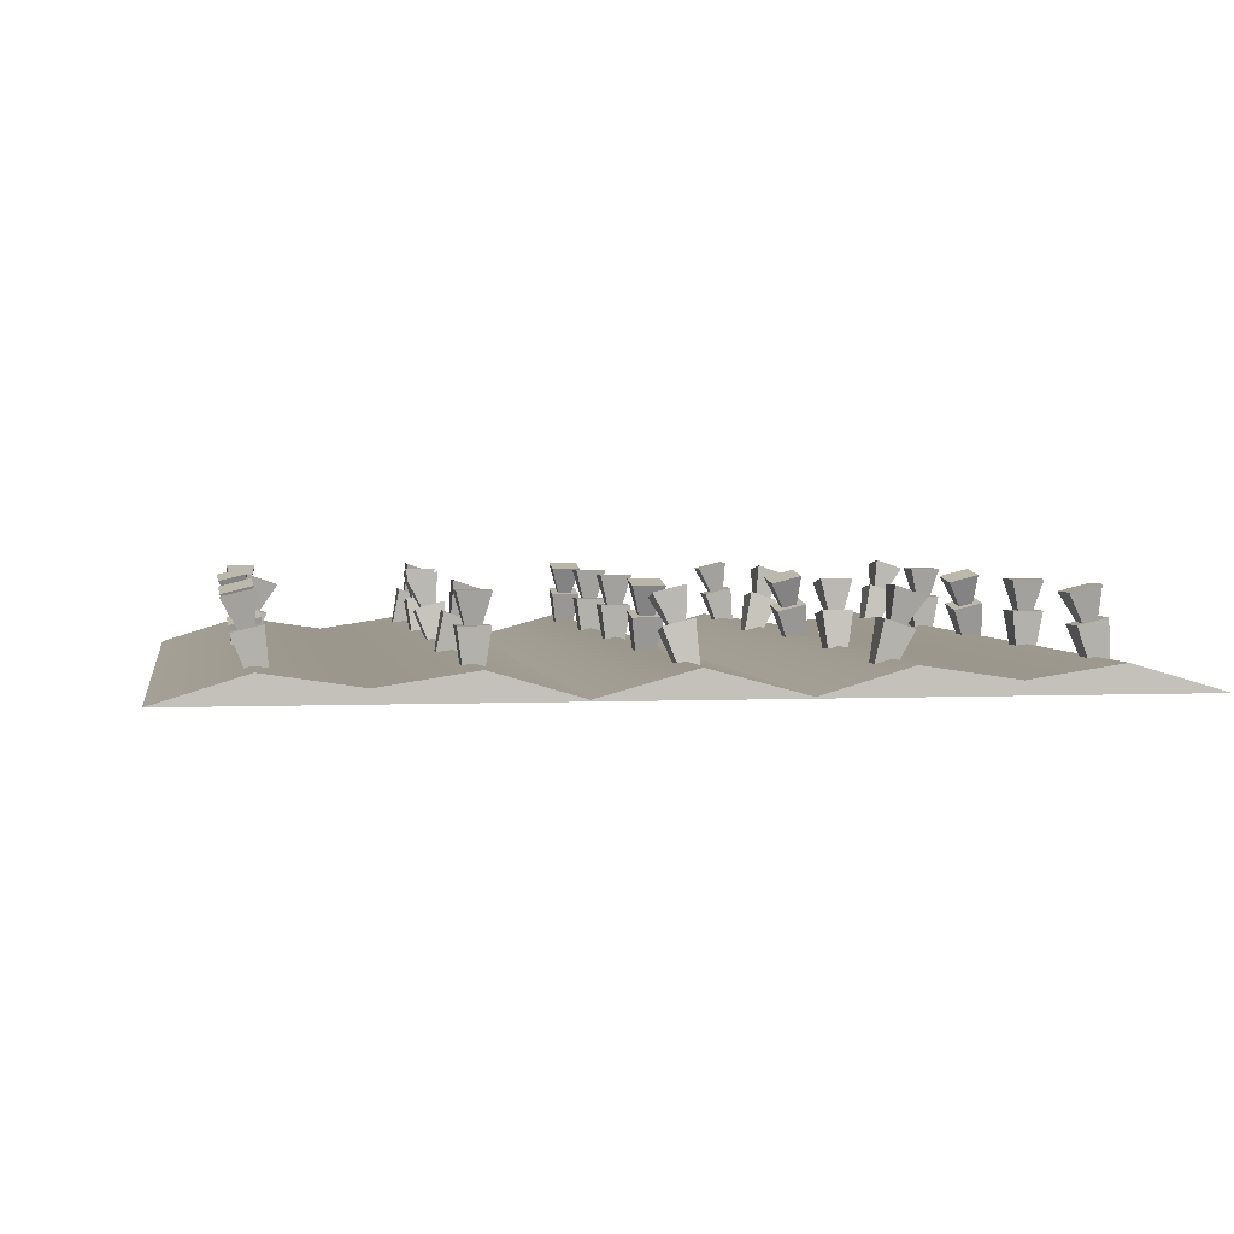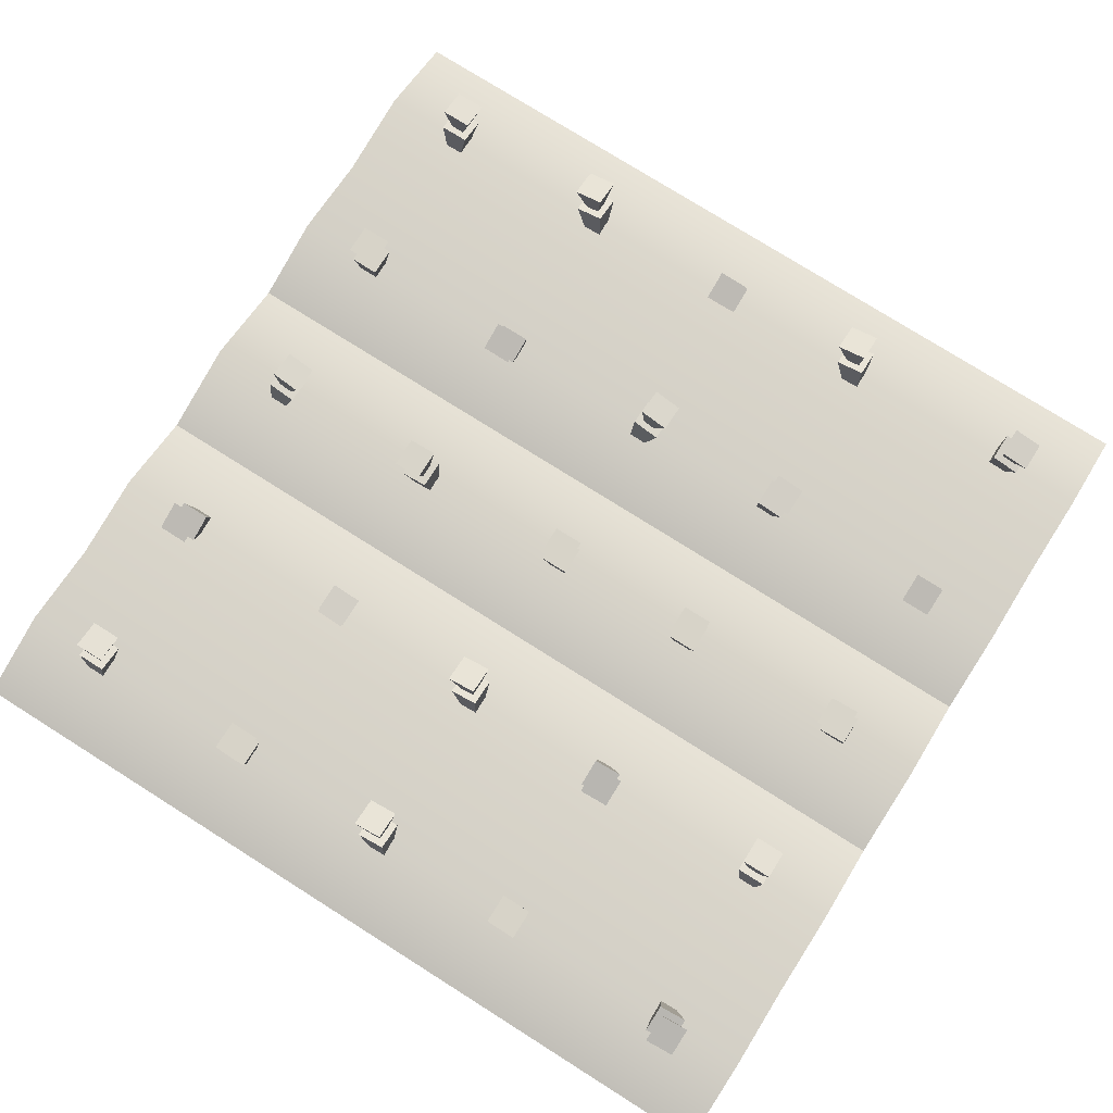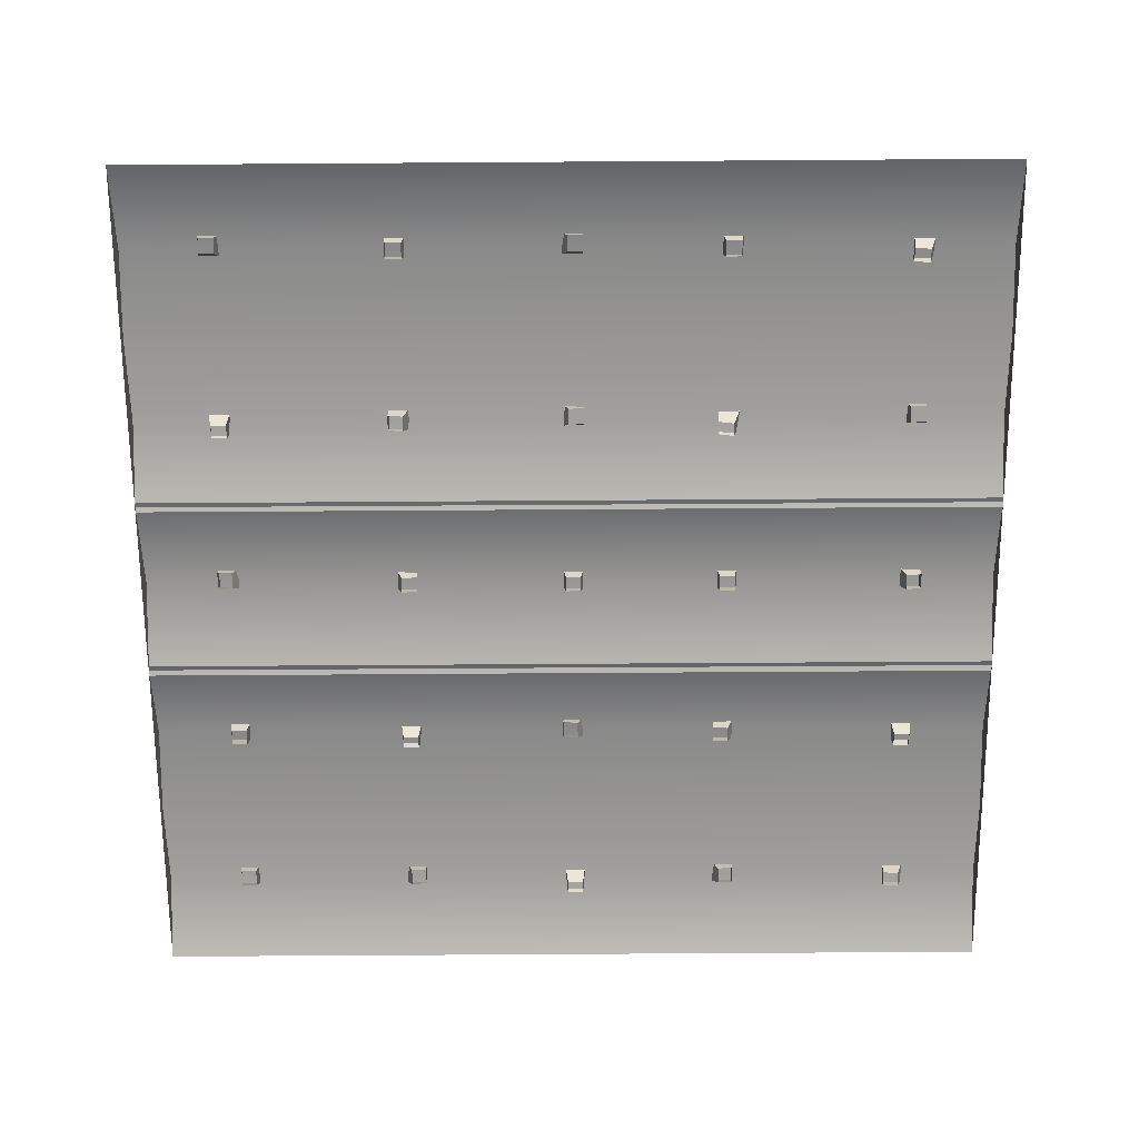
<metadata>
{"format":"obj","ext":"obj","renderer":"f3d","projection":"perspective","resolution":1024,"background":"white","views":[{"elev":2.8,"azim":-99.3,"up":"+Y"},{"elev":76.9,"azim":32.2,"up":"+Y"},{"elev":-67.5,"azim":0.4,"up":"+Y"}]}
</metadata>
<code>
v 10 0 -10
v 10 0 -6
v 0 0 -6
v 0 0 -10
v 10 0.1425 -8.021
v 0 0.1425 -8.021
v 10 0.2942 -9.031
v 0 0.2942 -9.031
v 10 0.2942 -7.01
v 0 0.2942 -7.01
v 10 0 -4.041
v 10 0 0
v 0 0 0
v 0 0 -4.041
v 10 0.1425 -2.021
v 0 0.1425 -2.021
v 10 0.2942 -3.031
v 0 0.2942 -3.031
v 10 0.2942 -1.01
v 0 0.2942 -1.01
v 10 0 -6.121
v 10 -0 -3.93
v 0 -0 -3.93
v 0 0 -6.121
v 10 0.2942 -5.031
v 0 0.2942 -5.031
v 8.861 0.1527 -8.941
v 9.037 0.1197 -8.941
v 8.882 0.6676 -8.866
v 9.205 0.6068 -8.866
v 8.882 0.6676 -9.196
v 9.205 0.6068 -9.196
v 8.861 0.1527 -9.12
v 9.037 0.1197 -9.12
v 8.964 0.6521 -8.95
v 9.123 0.6222 -8.95
v 9.123 0.6222 -9.112
v 8.964 0.6521 -9.112
v 8.936 0.991 -8.86
v 9.272 0.9278 -8.86
v 9.272 0.9278 -9.202
v 8.936 0.991 -9.202
v 6.813 0.1494 -8.871
v 6.989 0.1819 -8.879
v 6.644 0.6402 -8.912
v 6.968 0.7 -8.927
v 6.644 0.5625 -9.233
v 6.968 0.6223 -9.247
v 6.813 0.1073 -9.045
v 6.989 0.1397 -9.052
v 6.726 0.6356 -8.997
v 6.886 0.6651 -9.004
v 6.886 0.6268 -9.162
v 6.726 0.5974 -9.155
v 6.577 0.9535 -8.982
v 6.913 1.016 -8.997
v 6.913 0.935 -9.329
v 6.577 0.8729 -9.314
v 4.957 0.1189 -9.042
v 5.136 0.1189 -9.042
v 4.881 0.5774 -8.807
v 5.211 0.5774 -8.807
v 4.881 0.6832 -9.119
v 5.211 0.6832 -9.119
v 4.957 0.1763 -9.211
v 5.136 0.1763 -9.211
v 4.965 0.6043 -8.886
v 5.127 0.6043 -8.886
v 5.127 0.6564 -9.04
v 4.965 0.6564 -9.04
v 4.875 0.8859 -8.696
v 5.217 0.8859 -8.696
v 5.217 0.9958 -9.019
v 4.875 0.9958 -9.019
v 0.9109 0.1613 -8.874
v 1.09 0.1613 -8.874
v 0.8356 0.6744 -8.921
v 1.165 0.6744 -8.921
v 0.8356 0.5968 -9.241
v 1.165 0.5968 -9.241
v 0.9109 0.1192 -9.048
v 1.09 0.1192 -9.048
v 0.9193 0.6547 -9.002
v 1.081 0.6547 -9.002
v 1.081 0.6165 -9.16
v 0.9193 0.6165 -9.16
v 0.8294 0.9945 -8.992
v 1.171 0.9945 -8.992
v 1.171 0.9139 -9.324
v 0.8294 0.9139 -9.324
v 8.907 0.1189 -7.021
v 9.086 0.1189 -7.021
v 8.832 0.5774 -6.786
v 9.161 0.5774 -6.786
v 8.832 0.6832 -7.098
v 9.161 0.6832 -7.098
v 8.907 0.1763 -7.191
v 9.086 0.1763 -7.191
v 8.915 0.6043 -6.865
v 9.077 0.6043 -6.865
v 9.077 0.6564 -7.019
v 8.915 0.6564 -7.019
v 8.825 0.8859 -6.675
v 9.167 0.8859 -6.675
v 9.167 0.9958 -6.999
v 8.825 0.9958 -6.999
v 6.719 0.1527 -6.921
v 6.894 0.1197 -6.921
v 6.739 0.6676 -6.846
v 7.063 0.6068 -6.846
v 6.739 0.6676 -7.175
v 7.063 0.6068 -7.175
v 6.719 0.1527 -7.1
v 6.894 0.1197 -7.1
v 6.821 0.6521 -6.929
v 6.98 0.6222 -6.929
v 6.98 0.6222 -7.091
v 6.821 0.6521 -7.091
v 6.793 0.991 -6.839
v 7.129 0.9278 -6.839
v 7.129 0.9278 -7.181
v 6.793 0.991 -7.181
v 4.911 0.1816 -6.858
v 5.087 0.1495 -6.85
v 4.931 0.6997 -6.906
v 5.255 0.6406 -6.892
v 4.931 0.6221 -7.226
v 5.255 0.5629 -7.212
v 4.911 0.1395 -7.032
v 5.087 0.1074 -7.024
v 5.013 0.665 -6.984
v 5.173 0.6359 -6.977
v 5.173 0.5977 -7.134
v 5.013 0.6268 -7.141
v 4.986 1.015 -6.976
v 5.322 0.9541 -6.962
v 5.322 0.8735 -7.294
v 4.986 0.9349 -7.309
v 2.982 0.1189 -7.021
v 3.16 0.1189 -7.021
v 2.906 0.5774 -6.786
v 3.236 0.5774 -6.786
v 2.906 0.6832 -7.098
v 3.236 0.6832 -7.098
v 2.982 0.1763 -7.191
v 3.16 0.1763 -7.191
v 2.99 0.6043 -6.865
v 3.152 0.6043 -6.865
v 3.152 0.6564 -7.019
v 2.99 0.6564 -7.019
v 2.9 0.8859 -6.675
v 3.242 0.8859 -6.675
v 3.242 0.9958 -6.999
v 2.9 0.9958 -6.999
v 0.9109 0.1318 -6.921
v 1.09 0.1318 -6.921
v 0.8356 0.6416 -6.846
v 1.165 0.6416 -6.846
v 0.8356 0.6416 -7.175
v 1.165 0.6416 -7.175
v 0.9109 0.1318 -7.1
v 1.09 0.1318 -7.1
v 0.9193 0.6416 -6.929
v 1.081 0.6416 -6.929
v 1.081 0.6416 -7.091
v 0.9193 0.6416 -7.091
v 0.8294 0.9694 -6.839
v 1.171 0.9694 -6.839
v 1.171 0.9694 -7.181
v 0.8294 0.9694 -7.181
v 8.956 0.1196 -4.941
v 9.132 0.153 -4.941
v 8.787 0.6063 -4.866
v 9.111 0.6678 -4.866
v 8.787 0.6063 -5.196
v 9.111 0.6678 -5.196
v 8.956 0.1196 -5.12
v 9.132 0.153 -5.12
v 8.869 0.6219 -4.95
v 9.028 0.6522 -4.95
v 9.028 0.6522 -5.112
v 8.869 0.6219 -5.112
v 8.72 0.9272 -4.86
v 9.056 0.9911 -4.86
v 9.056 0.9911 -5.202
v 8.72 0.9272 -5.202
v 6.764 0.1318 -4.941
v 6.943 0.1318 -4.941
v 6.689 0.6416 -4.866
v 7.018 0.6416 -4.866
v 6.689 0.6416 -5.196
v 7.018 0.6416 -5.196
v 6.764 0.1318 -5.12
v 6.943 0.1318 -5.12
v 6.773 0.6416 -4.95
v 6.935 0.6416 -4.95
v 6.935 0.6416 -5.112
v 6.773 0.6416 -5.112
v 6.683 0.9694 -4.86
v 7.025 0.9694 -4.86
v 7.025 0.9694 -5.202
v 6.683 0.9694 -5.202
v 4.957 0.1318 -4.941
v 5.136 0.1318 -4.941
v 4.881 0.6416 -4.866
v 5.211 0.6416 -4.866
v 4.881 0.6416 -5.196
v 5.211 0.6416 -5.196
v 4.957 0.1318 -5.12
v 5.136 0.1318 -5.12
v 4.965 0.6416 -4.95
v 5.127 0.6416 -4.95
v 5.127 0.6416 -5.112
v 4.965 0.6416 -5.112
v 4.875 0.9694 -4.86
v 5.217 0.9694 -4.86
v 5.217 0.9694 -5.202
v 4.875 0.9694 -5.202
v 3.031 0.1196 -4.941
v 3.206 0.153 -4.941
v 2.862 0.6063 -4.866
v 3.185 0.6678 -4.866
v 2.862 0.6063 -5.196
v 3.185 0.6678 -5.196
v 3.031 0.1196 -5.12
v 3.206 0.153 -5.12
v 2.944 0.6219 -4.95
v 3.103 0.6522 -4.95
v 3.103 0.6522 -5.112
v 2.944 0.6219 -5.112
v 2.794 0.9272 -4.86
v 3.13 0.9911 -4.86
v 3.13 0.9911 -5.202
v 2.794 0.9272 -5.202
v 0.8654 0.1816 -4.879
v 1.041 0.1495 -4.871
v 0.8855 0.6997 -4.927
v 1.209 0.6406 -4.912
v 0.8855 0.6221 -5.247
v 1.209 0.5629 -5.233
v 0.8654 0.1395 -5.052
v 1.041 0.1074 -5.045
v 0.9677 0.665 -5.004
v 1.127 0.6359 -4.997
v 1.127 0.5977 -5.155
v 0.9677 0.6268 -5.162
v 0.9399 1.015 -4.997
v 1.276 0.9541 -4.982
v 1.276 0.8735 -5.314
v 0.9399 0.9349 -5.329
v 8.907 0.1613 -2.874
v 9.086 0.1613 -2.874
v 8.832 0.6744 -2.921
v 9.161 0.6744 -2.921
v 8.832 0.5968 -3.241
v 9.161 0.5968 -3.241
v 8.907 0.1192 -3.048
v 9.086 0.1192 -3.048
v 8.915 0.6547 -3.002
v 9.077 0.6547 -3.002
v 9.077 0.6165 -3.16
v 8.915 0.6165 -3.16
v 8.825 0.9945 -2.992
v 9.167 0.9945 -2.992
v 9.167 0.9139 -3.324
v 8.825 0.9139 -3.324
v 6.719 0.1387 -3.035
v 6.894 0.1074 -3.046
v 6.739 0.6021 -2.798
v 7.063 0.5445 -2.818
v 6.739 0.7079 -3.11
v 7.063 0.6503 -3.13
v 6.719 0.1961 -3.204
v 6.894 0.1648 -3.215
v 6.821 0.6143 -2.883
v 6.98 0.586 -2.892
v 6.98 0.638 -3.046
v 6.821 0.6664 -3.036
v 6.793 0.9064 -2.689
v 7.129 0.8466 -2.709
v 7.129 0.9564 -3.033
v 6.793 1.016 -3.013
v 5.006 0.1494 -2.871
v 5.182 0.1819 -2.879
v 4.837 0.6402 -2.912
v 5.16 0.7 -2.927
v 4.837 0.5625 -3.233
v 5.16 0.6223 -3.247
v 5.006 0.1073 -3.045
v 5.182 0.1397 -3.052
v 4.919 0.6356 -2.997
v 5.078 0.6651 -3.004
v 5.078 0.6268 -3.162
v 4.919 0.5974 -3.155
v 4.769 0.9535 -2.982
v 5.105 1.016 -2.997
v 5.105 0.935 -3.329
v 4.769 0.8729 -3.314
v 2.936 0.1527 -2.941
v 3.112 0.1197 -2.941
v 2.956 0.6676 -2.866
v 3.28 0.6068 -2.866
v 2.956 0.6676 -3.196
v 3.28 0.6068 -3.196
v 2.936 0.1527 -3.12
v 3.112 0.1197 -3.12
v 3.038 0.6521 -2.95
v 3.198 0.6222 -2.95
v 3.198 0.6222 -3.112
v 3.038 0.6521 -3.112
v 3.011 0.991 -2.86
v 3.347 0.9278 -2.86
v 3.347 0.9278 -3.202
v 3.011 0.991 -3.202
v 0.9109 0.1189 -3.042
v 1.09 0.1189 -3.042
v 0.8356 0.5774 -2.807
v 1.165 0.5774 -2.807
v 0.8356 0.6832 -3.119
v 1.165 0.6832 -3.119
v 0.9109 0.1763 -3.211
v 1.09 0.1763 -3.211
v 0.9193 0.6043 -2.886
v 1.081 0.6043 -2.886
v 1.081 0.6564 -3.04
v 0.9193 0.6564 -3.04
v 0.8294 0.8859 -2.696
v 1.171 0.8859 -2.696
v 1.171 0.9958 -3.019
v 0.8294 0.9958 -3.019
v 8.861 0.1387 -1.015
v 9.037 0.1074 -1.025
v 8.882 0.6021 -0.7779
v 9.205 0.5445 -0.7974
v 8.882 0.7079 -1.09
v 9.205 0.6503 -1.109
v 8.861 0.1961 -1.184
v 9.037 0.1648 -1.194
v 8.964 0.6143 -0.8621
v 9.123 0.586 -0.8717
v 9.123 0.638 -1.025
v 8.964 0.6664 -1.016
v 8.936 0.9064 -0.6681
v 9.272 0.8466 -0.6884
v 9.272 0.9564 -1.012
v 8.936 1.016 -0.992
v 6.764 0.1318 -0.9209
v 6.943 0.1318 -0.9209
v 6.689 0.6416 -0.8455
v 7.018 0.6416 -0.8455
v 6.689 0.6416 -1.175
v 7.018 0.6416 -1.175
v 6.764 0.1318 -1.1
v 6.943 0.1318 -1.1
v 6.773 0.6416 -0.9292
v 6.935 0.6416 -0.9292
v 6.935 0.6416 -1.091
v 6.773 0.6416 -1.091
v 6.683 0.9694 -0.8393
v 7.025 0.9694 -0.8393
v 7.025 0.9694 -1.181
v 6.683 0.9694 -1.181
v 5.006 0.1494 -0.8503
v 5.182 0.1819 -0.8582
v 4.837 0.6402 -0.8918
v 5.16 0.7 -0.9063
v 4.837 0.5625 -1.212
v 5.16 0.6223 -1.227
v 5.006 0.1073 -1.024
v 5.182 0.1397 -1.032
v 4.919 0.6356 -0.9768
v 5.078 0.6651 -0.9839
v 5.078 0.6268 -1.142
v 4.919 0.5974 -1.134
v 4.769 0.9535 -0.9614
v 5.105 1.016 -0.9764
v 5.105 0.935 -1.309
v 4.769 0.8729 -1.294
v 2.982 0.1318 -0.9209
v 3.16 0.1318 -0.9209
v 2.906 0.6416 -0.8455
v 3.236 0.6416 -0.8455
v 2.906 0.6416 -1.175
v 3.236 0.6416 -1.175
v 2.982 0.1318 -1.1
v 3.16 0.1318 -1.1
v 2.99 0.6416 -0.9292
v 3.152 0.6416 -0.9292
v 3.152 0.6416 -1.091
v 2.99 0.6416 -1.091
v 2.9 0.9694 -0.8393
v 3.242 0.9694 -0.8393
v 3.242 0.9694 -1.181
v 2.9 0.9694 -1.181
v 0.9109 0.1613 -0.8532
v 1.09 0.1613 -0.8532
v 0.8356 0.6744 -0.9001
v 1.165 0.6744 -0.9001
v 0.8356 0.5968 -1.22
v 1.165 0.5968 -1.22
v 0.9109 0.1192 -1.027
v 1.09 0.1192 -1.027
v 0.9193 0.6547 -0.9814
v 1.081 0.6547 -0.9814
v 1.081 0.6165 -1.139
v 0.9193 0.6165 -1.139
v 0.8294 0.9945 -0.9713
v 1.171 0.9945 -0.9713
v 1.171 0.9139 -1.304
v 0.8294 0.9139 -1.304
v 3.022 0.1494 -8.871
v 3.198 0.1819 -8.879
v 2.853 0.6402 -8.912
v 3.177 0.7 -8.927
v 2.853 0.5625 -9.233
v 3.177 0.6223 -9.247
v 3.022 0.1073 -9.045
v 3.198 0.1397 -9.052
v 2.935 0.6356 -8.997
v 3.094 0.6651 -9.004
v 3.094 0.6268 -9.162
v 2.935 0.5974 -9.155
v 2.786 0.9535 -8.982
v 3.122 1.016 -8.997
v 3.122 0.935 -9.329
v 2.786 0.8729 -9.314
f 9 10 3 2
f 7 8 6 5
f 1 4 8 7
f 5 6 10 9
f 6 3 10
f 8 4 6
f 6 4 3
f 5 1 7
f 5 2 1
f 9 2 5
f 19 20 13 12
f 17 18 16 15
f 11 14 18 17
f 15 16 20 19
f 16 13 20
f 18 14 16
f 16 14 13
f 15 11 17
f 15 12 11
f 19 12 15
f 25 26 23 22
f 21 24 26 25
f 26 24 23
f 22 21 25
f 27 28 30 29
f 39 40 41 42
f 31 32 34 33
f 28 34 32 30
f 33 27 29 31
f 29 30 36 35
f 30 32 37 36
f 32 31 38 37
f 31 29 35 38
f 35 36 40 39
f 36 37 41 40
f 37 38 42 41
f 38 35 39 42
f 43 44 46 45
f 55 56 57 58
f 47 48 50 49
f 44 50 48 46
f 49 43 45 47
f 45 46 52 51
f 46 48 53 52
f 48 47 54 53
f 47 45 51 54
f 51 52 56 55
f 52 53 57 56
f 53 54 58 57
f 54 51 55 58
f 59 60 62 61
f 71 72 73 74
f 63 64 66 65
f 60 66 64 62
f 65 59 61 63
f 61 62 68 67
f 62 64 69 68
f 64 63 70 69
f 63 61 67 70
f 67 68 72 71
f 68 69 73 72
f 69 70 74 73
f 70 67 71 74
f 75 76 78 77
f 87 88 89 90
f 79 80 82 81
f 76 82 80 78
f 81 75 77 79
f 77 78 84 83
f 78 80 85 84
f 80 79 86 85
f 79 77 83 86
f 83 84 88 87
f 84 85 89 88
f 85 86 90 89
f 86 83 87 90
f 91 92 94 93
f 103 104 105 106
f 95 96 98 97
f 92 98 96 94
f 97 91 93 95
f 93 94 100 99
f 94 96 101 100
f 96 95 102 101
f 95 93 99 102
f 99 100 104 103
f 100 101 105 104
f 101 102 106 105
f 102 99 103 106
f 107 108 110 109
f 119 120 121 122
f 111 112 114 113
f 108 114 112 110
f 113 107 109 111
f 109 110 116 115
f 110 112 117 116
f 112 111 118 117
f 111 109 115 118
f 115 116 120 119
f 116 117 121 120
f 117 118 122 121
f 118 115 119 122
f 123 124 126 125
f 135 136 137 138
f 127 128 130 129
f 124 130 128 126
f 129 123 125 127
f 125 126 132 131
f 126 128 133 132
f 128 127 134 133
f 127 125 131 134
f 131 132 136 135
f 132 133 137 136
f 133 134 138 137
f 134 131 135 138
f 139 140 142 141
f 151 152 153 154
f 143 144 146 145
f 140 146 144 142
f 145 139 141 143
f 141 142 148 147
f 142 144 149 148
f 144 143 150 149
f 143 141 147 150
f 147 148 152 151
f 148 149 153 152
f 149 150 154 153
f 150 147 151 154
f 155 156 158 157
f 167 168 169 170
f 159 160 162 161
f 156 162 160 158
f 161 155 157 159
f 157 158 164 163
f 158 160 165 164
f 160 159 166 165
f 159 157 163 166
f 163 164 168 167
f 164 165 169 168
f 165 166 170 169
f 166 163 167 170
f 171 172 174 173
f 183 184 185 186
f 175 176 178 177
f 172 178 176 174
f 177 171 173 175
f 173 174 180 179
f 174 176 181 180
f 176 175 182 181
f 175 173 179 182
f 179 180 184 183
f 180 181 185 184
f 181 182 186 185
f 182 179 183 186
f 187 188 190 189
f 199 200 201 202
f 191 192 194 193
f 188 194 192 190
f 193 187 189 191
f 189 190 196 195
f 190 192 197 196
f 192 191 198 197
f 191 189 195 198
f 195 196 200 199
f 196 197 201 200
f 197 198 202 201
f 198 195 199 202
f 203 204 206 205
f 215 216 217 218
f 207 208 210 209
f 204 210 208 206
f 209 203 205 207
f 205 206 212 211
f 206 208 213 212
f 208 207 214 213
f 207 205 211 214
f 211 212 216 215
f 212 213 217 216
f 213 214 218 217
f 214 211 215 218
f 219 220 222 221
f 231 232 233 234
f 223 224 226 225
f 220 226 224 222
f 225 219 221 223
f 221 222 228 227
f 222 224 229 228
f 224 223 230 229
f 223 221 227 230
f 227 228 232 231
f 228 229 233 232
f 229 230 234 233
f 230 227 231 234
f 235 236 238 237
f 247 248 249 250
f 239 240 242 241
f 236 242 240 238
f 241 235 237 239
f 237 238 244 243
f 238 240 245 244
f 240 239 246 245
f 239 237 243 246
f 243 244 248 247
f 244 245 249 248
f 245 246 250 249
f 246 243 247 250
f 251 252 254 253
f 263 264 265 266
f 255 256 258 257
f 252 258 256 254
f 257 251 253 255
f 253 254 260 259
f 254 256 261 260
f 256 255 262 261
f 255 253 259 262
f 259 260 264 263
f 260 261 265 264
f 261 262 266 265
f 262 259 263 266
f 267 268 270 269
f 279 280 281 282
f 271 272 274 273
f 268 274 272 270
f 273 267 269 271
f 269 270 276 275
f 270 272 277 276
f 272 271 278 277
f 271 269 275 278
f 275 276 280 279
f 276 277 281 280
f 277 278 282 281
f 278 275 279 282
f 283 284 286 285
f 295 296 297 298
f 287 288 290 289
f 284 290 288 286
f 289 283 285 287
f 285 286 292 291
f 286 288 293 292
f 288 287 294 293
f 287 285 291 294
f 291 292 296 295
f 292 293 297 296
f 293 294 298 297
f 294 291 295 298
f 299 300 302 301
f 311 312 313 314
f 303 304 306 305
f 300 306 304 302
f 305 299 301 303
f 301 302 308 307
f 302 304 309 308
f 304 303 310 309
f 303 301 307 310
f 307 308 312 311
f 308 309 313 312
f 309 310 314 313
f 310 307 311 314
f 315 316 318 317
f 327 328 329 330
f 319 320 322 321
f 316 322 320 318
f 321 315 317 319
f 317 318 324 323
f 318 320 325 324
f 320 319 326 325
f 319 317 323 326
f 323 324 328 327
f 324 325 329 328
f 325 326 330 329
f 326 323 327 330
f 331 332 334 333
f 343 344 345 346
f 335 336 338 337
f 332 338 336 334
f 337 331 333 335
f 333 334 340 339
f 334 336 341 340
f 336 335 342 341
f 335 333 339 342
f 339 340 344 343
f 340 341 345 344
f 341 342 346 345
f 342 339 343 346
f 347 348 350 349
f 359 360 361 362
f 351 352 354 353
f 348 354 352 350
f 353 347 349 351
f 349 350 356 355
f 350 352 357 356
f 352 351 358 357
f 351 349 355 358
f 355 356 360 359
f 356 357 361 360
f 357 358 362 361
f 358 355 359 362
f 363 364 366 365
f 375 376 377 378
f 367 368 370 369
f 364 370 368 366
f 369 363 365 367
f 365 366 372 371
f 366 368 373 372
f 368 367 374 373
f 367 365 371 374
f 371 372 376 375
f 372 373 377 376
f 373 374 378 377
f 374 371 375 378
f 379 380 382 381
f 391 392 393 394
f 383 384 386 385
f 380 386 384 382
f 385 379 381 383
f 381 382 388 387
f 382 384 389 388
f 384 383 390 389
f 383 381 387 390
f 387 388 392 391
f 388 389 393 392
f 389 390 394 393
f 390 387 391 394
f 395 396 398 397
f 407 408 409 410
f 399 400 402 401
f 396 402 400 398
f 401 395 397 399
f 397 398 404 403
f 398 400 405 404
f 400 399 406 405
f 399 397 403 406
f 403 404 408 407
f 404 405 409 408
f 405 406 410 409
f 406 403 407 410
f 411 412 414 413
f 423 424 425 426
f 415 416 418 417
f 412 418 416 414
f 417 411 413 415
f 413 414 420 419
f 414 416 421 420
f 416 415 422 421
f 415 413 419 422
f 419 420 424 423
f 420 421 425 424
f 421 422 426 425
f 422 419 423 426

</code>
